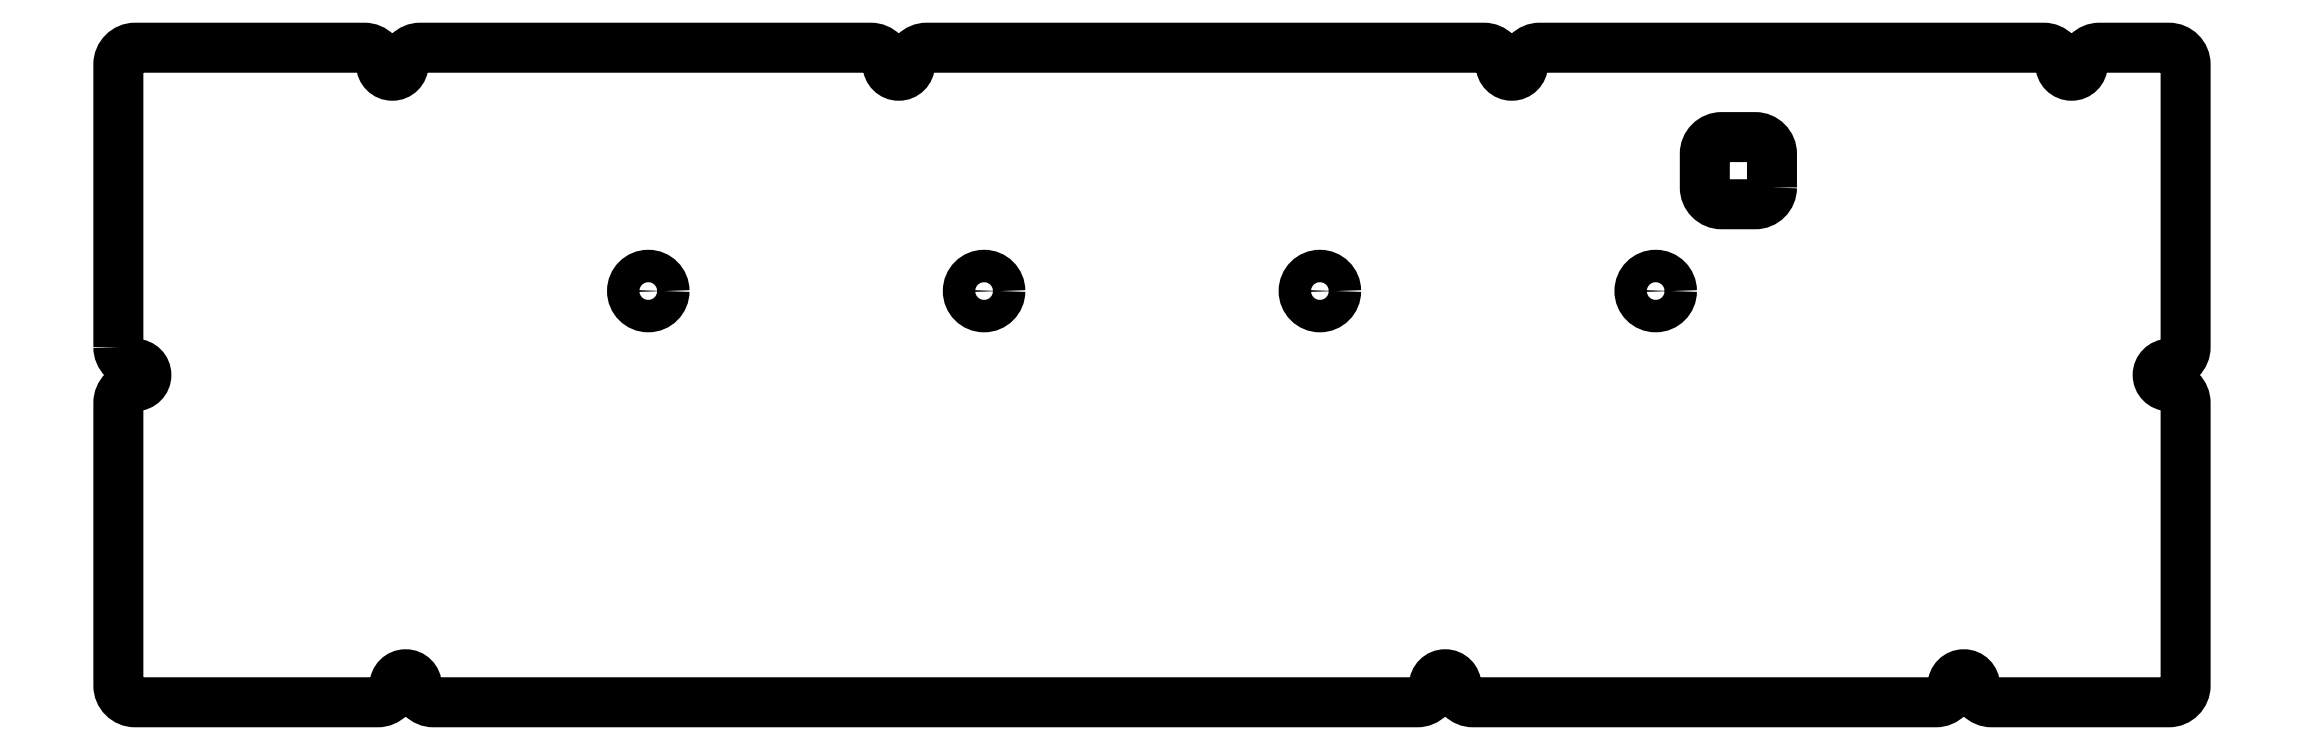
<metadata>
{"format":"dxf","ext":"dxf","renderer":"ezdxf+matplotlib","layout":"modelspace","background":"white","min_lineweight":24,"dpi":150}
</metadata>
<code>
0
SECTION
2
ENTITIES
0
LWPOLYLINE
8
0
90
44
70
1
43
0
10
-10.85
20
-42.62
10
-10.85
20
7.85
42
-0.4142
10
-7.85
20
10.85
10
33.1
20
10.85
42
-0.4142
10
36.1
20
7.85
42
1
10
40.1
20
7.85
42
-0.4142
10
43.1
20
10.85
10
123.6
20
10.85
42
-0.4142
10
126.6
20
7.85
42
1
10
130.6
20
7.85
42
-0.4142
10
133.6
20
10.85
10
233.1
20
10.85
42
-0.4142
10
236.1
20
7.85
42
1
10
240.1
20
7.85
42
-0.4142
10
243.1
20
10.85
10
333.1
20
10.85
42
-0.4142
10
336.1
20
7.85
42
1
10
340.1
20
7.85
42
-0.4142
10
343.1
20
10.85
10
355.5
20
10.85
42
-0.4142
10
358.5
20
7.85
10
358.5
20
-42.63
42
-0.4135
10
355.5
20
-45.63
42
0.9975
10
355.5
20
-49.62
42
-0.4135
10
358.5
20
-52.62
10
358.5
20
-103.1
42
-0.4142
10
355.5
20
-106.1
10
323.9
20
-106.1
42
-0.4142
10
320.9
20
-103.1
42
1
10
316.9
20
-103.1
42
-0.4142
10
313.9
20
-106.1
10
231.2
20
-106.1
42
-0.4142
10
228.2
20
-103.1
42
1
10
224.2
20
-103.1
42
-0.4142
10
221.2
20
-106.1
10
45.48
20
-106.1
42
-0.4142
10
42.48
20
-103.1
42
1
10
38.48
20
-103.1
42
-0.4142
10
35.48
20
-106.1
10
-7.85
20
-106.1
42
-0.4142
10
-10.85
20
-103.1
10
-10.85
20
-52.62
42
-0.4142
10
-7.85
20
-49.62
42
1
10
-7.85
20
-45.62
42
-0.4142
0
CIRCLE
8
0
10
83.83
20
-32.63
30
0
40
2.9
210
0
220
0
230
1
0
CIRCLE
8
0
10
263.8
20
-32.63
30
0
40
2.9
210
0
220
0
230
1
0
CIRCLE
8
0
10
143.8
20
-32.63
30
0
40
2.9
210
0
220
0
230
1
0
CIRCLE
8
0
10
203.8
20
-32.63
30
0
40
2.9
210
0
220
0
230
1
0
LWPOLYLINE
8
0
90
8
70
1
43
0
10
284.6
20
-14.12
10
284.6
20
-8.118
42
0.4142
10
281.6
20
-5.118
10
275.6
20
-5.118
42
0.4142
10
272.6
20
-8.118
10
272.6
20
-14.12
42
0.4142
10
275.6
20
-17.12
10
281.6
20
-17.12
42
0.4142
0
ENDSEC
0
EOF

</code>
